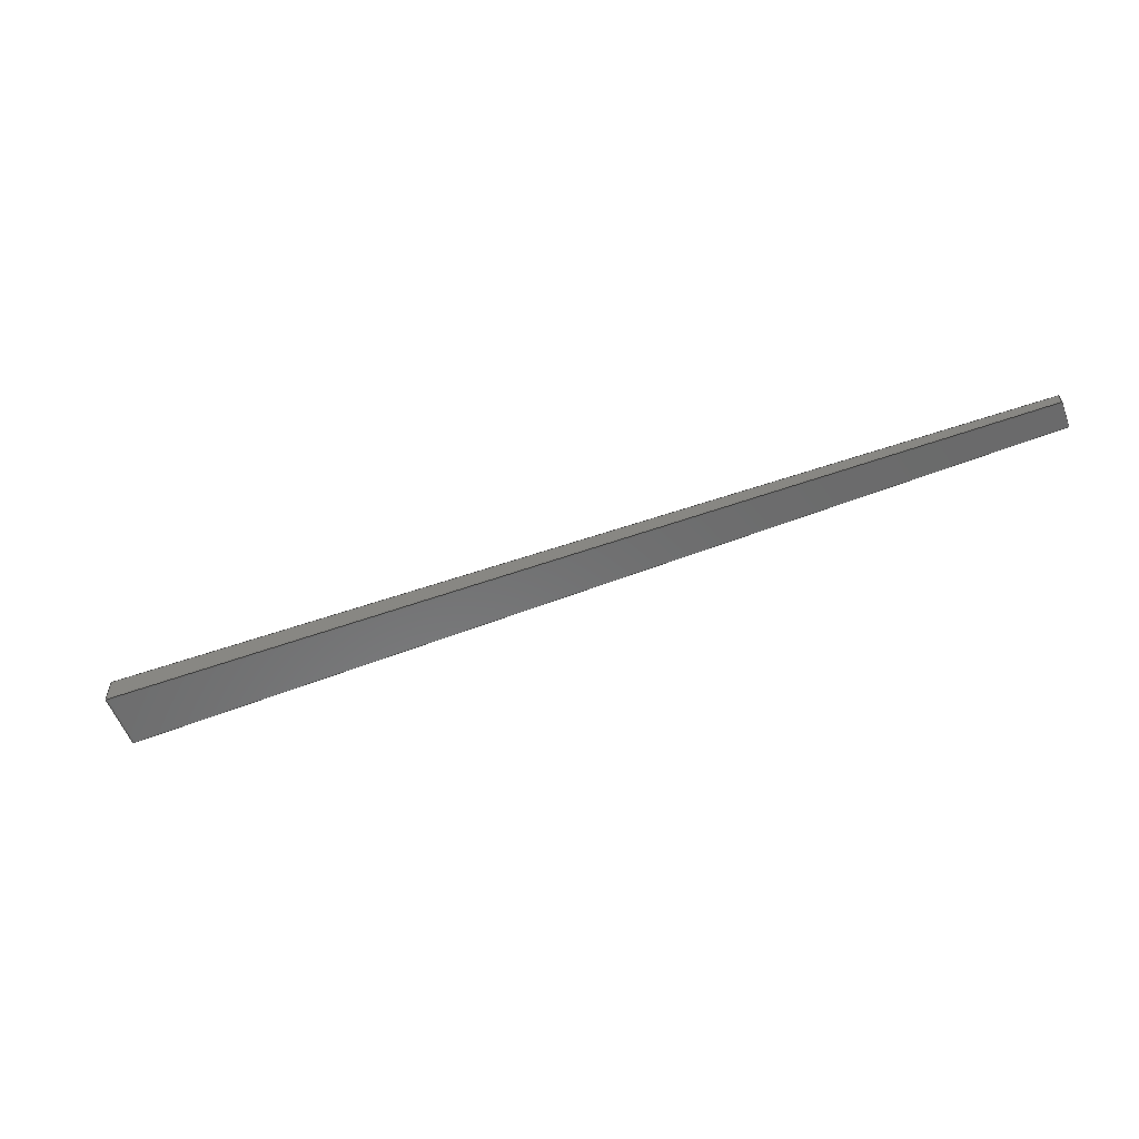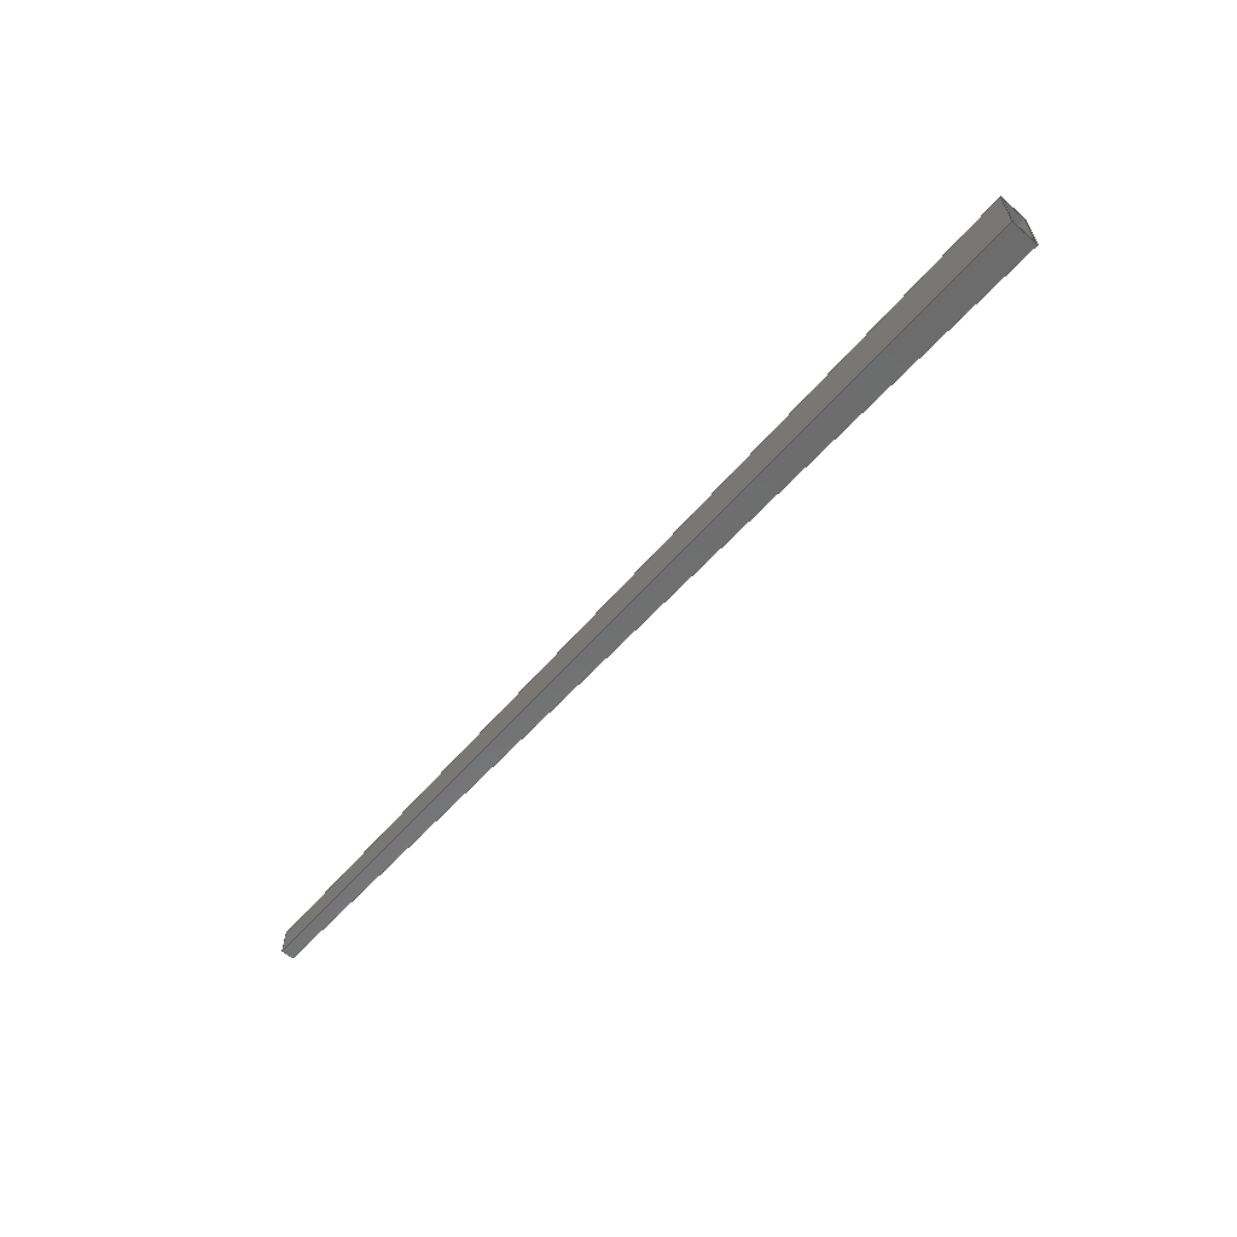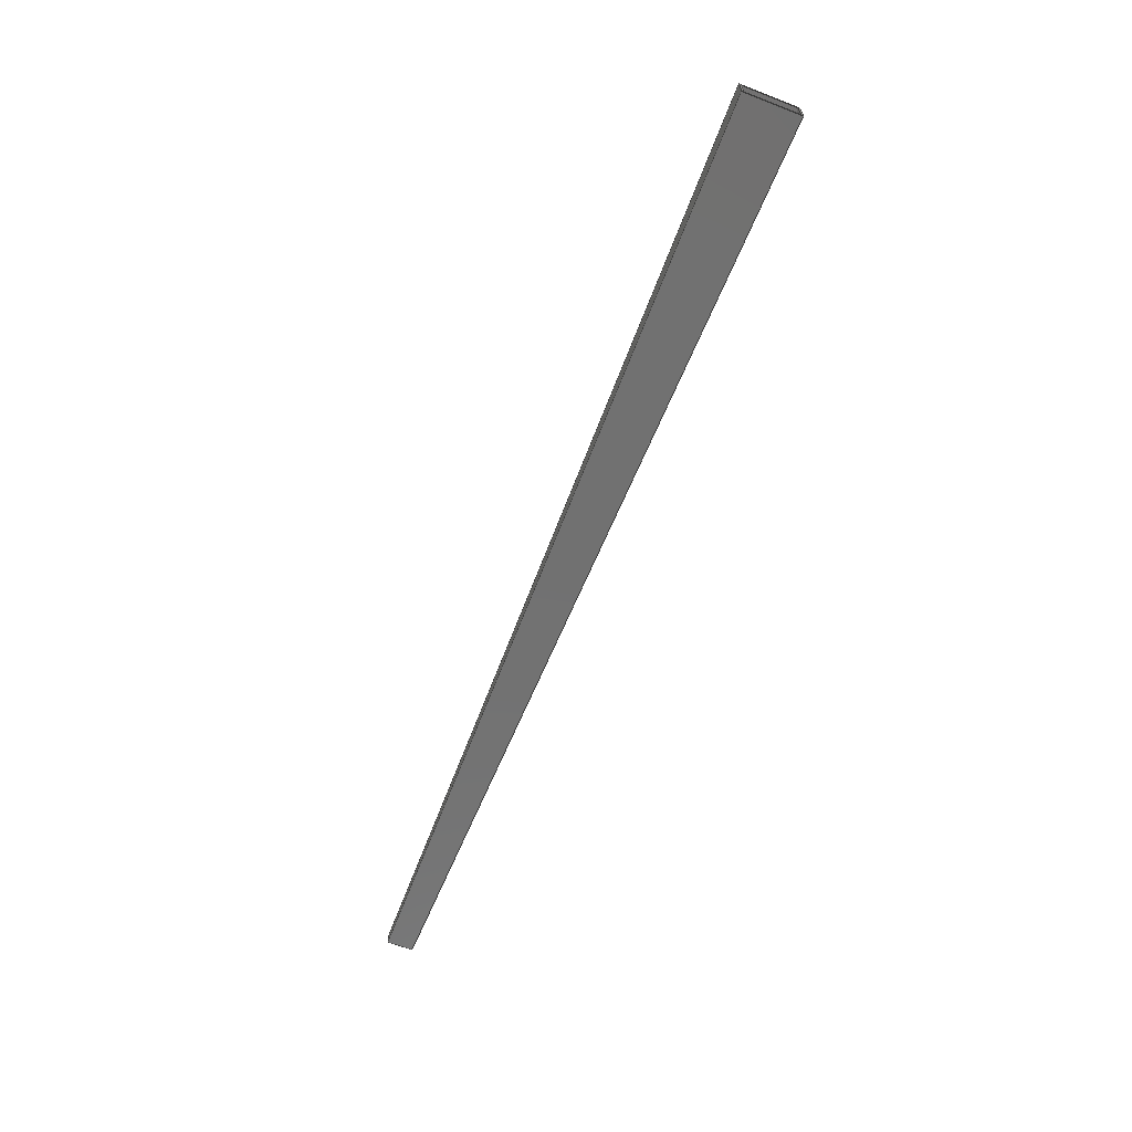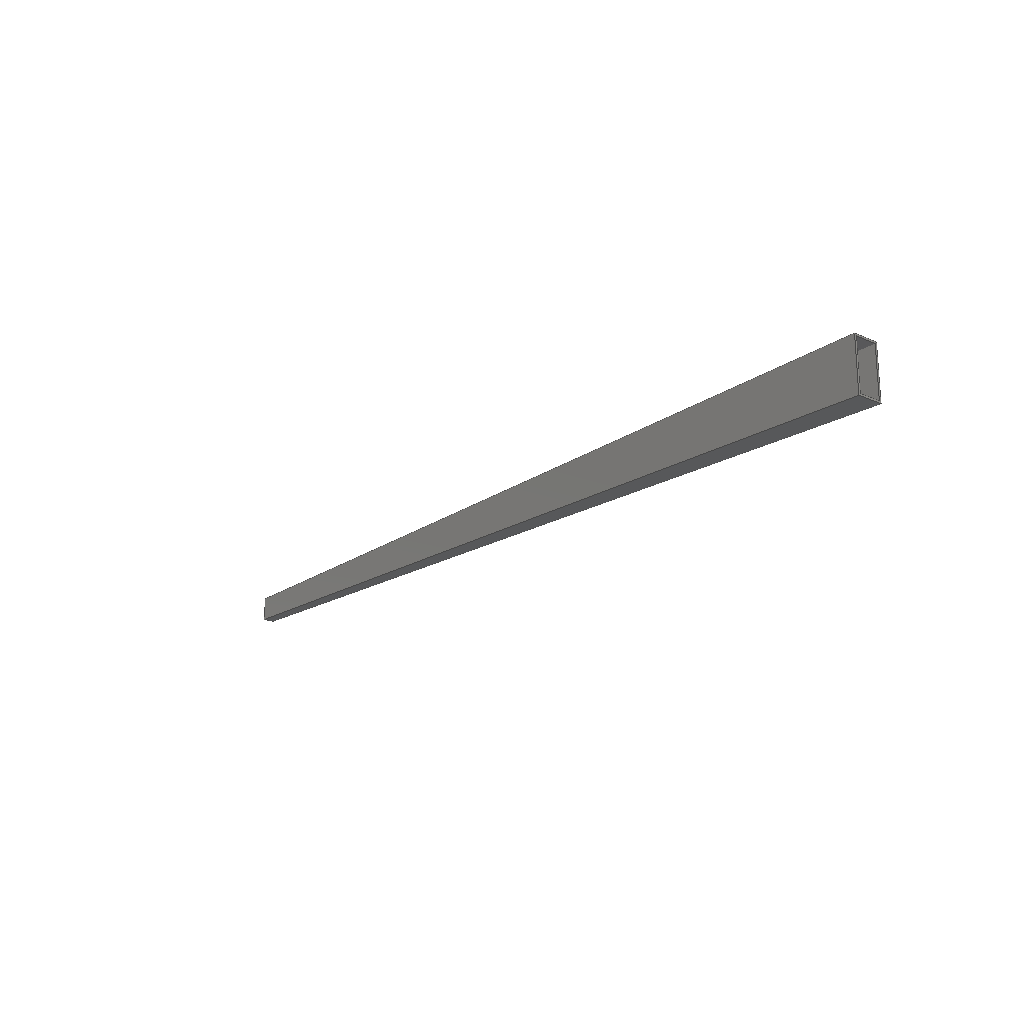
<metadata>
{"format":"step","ext":"stp","renderer":"f3d","projection":"perspective","resolution":1024,"background":"white","views":[{"elev":-57.0,"azim":20.9,"up":"+Z"},{"elev":-59.8,"azim":-131.0,"up":"+Y"},{"elev":-63.6,"azim":-111.5,"up":"+Z"},{"elev":-19.3,"azim":-129.3,"up":"+Y"}]}
</metadata>
<code>
ISO-10303-21;
DATA;
#1=MECHANICAL_DESIGN_GEOMETRIC_PRESENTATION_REPRESENTATION('',(#4),#319);
#2=SHAPE_REPRESENTATION_RELATIONSHIP('SRR','None',#326,#3);
#3=ADVANCED_BREP_SHAPE_REPRESENTATION('',(#5),#318);
#4=STYLED_ITEM('',(#335),#5);
#5=MANIFOLD_SOLID_BREP('Volumenk\X\F6rper1',#186);
#6=FACE_BOUND('',#23,.T.);
#7=FACE_BOUND('',#25,.T.);
#8=FACE_OUTER_BOUND('',#18,.T.);
#9=FACE_OUTER_BOUND('',#19,.T.);
#10=FACE_OUTER_BOUND('',#20,.T.);
#11=FACE_OUTER_BOUND('',#21,.T.);
#12=FACE_OUTER_BOUND('',#22,.T.);
#13=FACE_OUTER_BOUND('',#24,.T.);
#14=FACE_OUTER_BOUND('',#26,.T.);
#15=FACE_OUTER_BOUND('',#27,.T.);
#16=FACE_OUTER_BOUND('',#28,.T.);
#17=FACE_OUTER_BOUND('',#29,.T.);
#18=EDGE_LOOP('',(#118,#119,#120,#121));
#19=EDGE_LOOP('',(#122,#123,#124,#125));
#20=EDGE_LOOP('',(#126,#127,#128,#129));
#21=EDGE_LOOP('',(#130,#131,#132,#133));
#22=EDGE_LOOP('',(#134,#135,#136,#137));
#23=EDGE_LOOP('',(#138,#139,#140,#141));
#24=EDGE_LOOP('',(#142,#143,#144,#145));
#25=EDGE_LOOP('',(#146,#147,#148,#149));
#26=EDGE_LOOP('',(#150,#151,#152,#153));
#27=EDGE_LOOP('',(#154,#155,#156,#157));
#28=EDGE_LOOP('',(#158,#159,#160,#161));
#29=EDGE_LOOP('',(#162,#163,#164,#165));
#30=LINE('',#269,#54);
#31=LINE('',#271,#55);
#32=LINE('',#273,#56);
#33=LINE('',#274,#57);
#34=LINE('',#277,#58);
#35=LINE('',#279,#59);
#36=LINE('',#280,#60);
#37=LINE('',#283,#61);
#38=LINE('',#285,#62);
#39=LINE('',#286,#63);
#40=LINE('',#288,#64);
#41=LINE('',#289,#65);
#42=LINE('',#293,#66);
#43=LINE('',#295,#67);
#44=LINE('',#297,#68);
#45=LINE('',#298,#69);
#46=LINE('',#302,#70);
#47=LINE('',#304,#71);
#48=LINE('',#306,#72);
#49=LINE('',#307,#73);
#50=LINE('',#309,#74);
#51=LINE('',#310,#75);
#52=LINE('',#312,#76);
#53=LINE('',#314,#77);
#54=VECTOR('',#223,10);
#55=VECTOR('',#224,10);
#56=VECTOR('',#225,10);
#57=VECTOR('',#226,10);
#58=VECTOR('',#229,10);
#59=VECTOR('',#230,10);
#60=VECTOR('',#231,10);
#61=VECTOR('',#234,10);
#62=VECTOR('',#235,10);
#63=VECTOR('',#236,10);
#64=VECTOR('',#239,10);
#65=VECTOR('',#240,10);
#66=VECTOR('',#243,10);
#67=VECTOR('',#244,10);
#68=VECTOR('',#245,10);
#69=VECTOR('',#246,10);
#70=VECTOR('',#249,10);
#71=VECTOR('',#250,10);
#72=VECTOR('',#251,10);
#73=VECTOR('',#252,10);
#74=VECTOR('',#255,10);
#75=VECTOR('',#256,10);
#76=VECTOR('',#259,10);
#77=VECTOR('',#262,10);
#78=VERTEX_POINT('',#267);
#79=VERTEX_POINT('',#268);
#80=VERTEX_POINT('',#270);
#81=VERTEX_POINT('',#272);
#82=VERTEX_POINT('',#276);
#83=VERTEX_POINT('',#278);
#84=VERTEX_POINT('',#282);
#85=VERTEX_POINT('',#284);
#86=VERTEX_POINT('',#291);
#87=VERTEX_POINT('',#292);
#88=VERTEX_POINT('',#294);
#89=VERTEX_POINT('',#296);
#90=VERTEX_POINT('',#300);
#91=VERTEX_POINT('',#301);
#92=VERTEX_POINT('',#303);
#93=VERTEX_POINT('',#305);
#94=EDGE_CURVE('',#78,#79,#30,.T.);
#95=EDGE_CURVE('',#78,#80,#31,.F.);
#96=EDGE_CURVE('',#81,#80,#32,.T.);
#97=EDGE_CURVE('',#79,#81,#33,.T.);
#98=EDGE_CURVE('',#79,#82,#34,.T.);
#99=EDGE_CURVE('',#83,#81,#35,.T.);
#100=EDGE_CURVE('',#82,#83,#36,.T.);
#101=EDGE_CURVE('',#82,#84,#37,.T.);
#102=EDGE_CURVE('',#85,#83,#38,.T.);
#103=EDGE_CURVE('',#84,#85,#39,.T.);
#104=EDGE_CURVE('',#84,#78,#40,.T.);
#105=EDGE_CURVE('',#80,#85,#41,.T.);
#106=EDGE_CURVE('',#86,#87,#42,.T.);
#107=EDGE_CURVE('',#87,#88,#43,.T.);
#108=EDGE_CURVE('',#88,#89,#44,.T.);
#109=EDGE_CURVE('',#89,#86,#45,.T.);
#110=EDGE_CURVE('',#90,#91,#46,.T.);
#111=EDGE_CURVE('',#92,#90,#47,.T.);
#112=EDGE_CURVE('',#93,#92,#48,.T.);
#113=EDGE_CURVE('',#91,#93,#49,.T.);
#114=EDGE_CURVE('',#91,#87,#50,.T.);
#115=EDGE_CURVE('',#90,#86,#51,.T.);
#116=EDGE_CURVE('',#93,#88,#52,.T.);
#117=EDGE_CURVE('',#92,#89,#53,.T.);
#118=ORIENTED_EDGE('',*,*,#94,.F.);
#119=ORIENTED_EDGE('',*,*,#95,.T.);
#120=ORIENTED_EDGE('',*,*,#96,.F.);
#121=ORIENTED_EDGE('',*,*,#97,.F.);
#122=ORIENTED_EDGE('',*,*,#98,.F.);
#123=ORIENTED_EDGE('',*,*,#97,.T.);
#124=ORIENTED_EDGE('',*,*,#99,.F.);
#125=ORIENTED_EDGE('',*,*,#100,.F.);
#126=ORIENTED_EDGE('',*,*,#101,.F.);
#127=ORIENTED_EDGE('',*,*,#100,.T.);
#128=ORIENTED_EDGE('',*,*,#102,.F.);
#129=ORIENTED_EDGE('',*,*,#103,.F.);
#130=ORIENTED_EDGE('',*,*,#104,.F.);
#131=ORIENTED_EDGE('',*,*,#103,.T.);
#132=ORIENTED_EDGE('',*,*,#105,.F.);
#133=ORIENTED_EDGE('',*,*,#95,.F.);
#134=ORIENTED_EDGE('',*,*,#106,.T.);
#135=ORIENTED_EDGE('',*,*,#107,.T.);
#136=ORIENTED_EDGE('',*,*,#108,.T.);
#137=ORIENTED_EDGE('',*,*,#109,.T.);
#138=ORIENTED_EDGE('',*,*,#96,.T.);
#139=ORIENTED_EDGE('',*,*,#105,.T.);
#140=ORIENTED_EDGE('',*,*,#102,.T.);
#141=ORIENTED_EDGE('',*,*,#99,.T.);
#142=ORIENTED_EDGE('',*,*,#110,.F.);
#143=ORIENTED_EDGE('',*,*,#111,.F.);
#144=ORIENTED_EDGE('',*,*,#112,.F.);
#145=ORIENTED_EDGE('',*,*,#113,.F.);
#146=ORIENTED_EDGE('',*,*,#94,.T.);
#147=ORIENTED_EDGE('',*,*,#98,.T.);
#148=ORIENTED_EDGE('',*,*,#101,.T.);
#149=ORIENTED_EDGE('',*,*,#104,.T.);
#150=ORIENTED_EDGE('',*,*,#110,.T.);
#151=ORIENTED_EDGE('',*,*,#114,.T.);
#152=ORIENTED_EDGE('',*,*,#106,.F.);
#153=ORIENTED_EDGE('',*,*,#115,.F.);
#154=ORIENTED_EDGE('',*,*,#113,.T.);
#155=ORIENTED_EDGE('',*,*,#116,.T.);
#156=ORIENTED_EDGE('',*,*,#107,.F.);
#157=ORIENTED_EDGE('',*,*,#114,.F.);
#158=ORIENTED_EDGE('',*,*,#112,.T.);
#159=ORIENTED_EDGE('',*,*,#117,.T.);
#160=ORIENTED_EDGE('',*,*,#108,.F.);
#161=ORIENTED_EDGE('',*,*,#116,.F.);
#162=ORIENTED_EDGE('',*,*,#111,.T.);
#163=ORIENTED_EDGE('',*,*,#115,.T.);
#164=ORIENTED_EDGE('',*,*,#109,.F.);
#165=ORIENTED_EDGE('',*,*,#117,.F.);
#166=PLANE('',#209);
#167=PLANE('',#210);
#168=PLANE('',#211);
#169=PLANE('',#212);
#170=PLANE('',#213);
#171=PLANE('',#214);
#172=PLANE('',#215);
#173=PLANE('',#216);
#174=PLANE('',#217);
#175=PLANE('',#218);
#176=ADVANCED_FACE('',(#8),#166,.F.);
#177=ADVANCED_FACE('',(#9),#167,.F.);
#178=ADVANCED_FACE('',(#10),#168,.F.);
#179=ADVANCED_FACE('',(#11),#169,.F.);
#180=ADVANCED_FACE('',(#12,#6),#170,.T.);
#181=ADVANCED_FACE('',(#13,#7),#171,.F.);
#182=ADVANCED_FACE('',(#14),#172,.T.);
#183=ADVANCED_FACE('',(#15),#173,.T.);
#184=ADVANCED_FACE('',(#16),#174,.T.);
#185=ADVANCED_FACE('',(#17),#175,.T.);
#186=CLOSED_SHELL('',(#176,#177,#178,#179,#180,#181,#182,#183,#184,#185));
#187=DERIVED_UNIT_ELEMENT(#190,1);
#188=DERIVED_UNIT_ELEMENT(#321,-3);
#189=DIMENSIONAL_EXPONENTS(0,1,0,0,0,0,0);
#190=(
CONVERSION_BASED_UNIT('gram',#192)
MASS_UNIT()
NAMED_UNIT(#189)
);
#191=(
MASS_UNIT()
NAMED_UNIT(*)
SI_UNIT(.KILO.,.GRAM.)
);
#192=MASS_MEASURE_WITH_UNIT(MASS_MEASURE(0.001),#191);
#193=DERIVED_UNIT((#187,#188));
#194=MEASURE_REPRESENTATION_ITEM('density measure',
POSITIVE_RATIO_MEASURE(2.7),#193);
#195=PROPERTY_DEFINITION_REPRESENTATION(#200,#197);
#196=PROPERTY_DEFINITION_REPRESENTATION(#201,#198);
#197=REPRESENTATION('material name',(#199),#318);
#198=REPRESENTATION('density',(#194),#318);
#199=DESCRIPTIVE_REPRESENTATION_ITEM('Aluminium 6061','Aluminium 6061');
#200=PROPERTY_DEFINITION('material property','material name',#328);
#201=PROPERTY_DEFINITION('material property','density of part',#328);
#202=DATE_TIME_ROLE('creation_date');
#203=APPLIED_DATE_AND_TIME_ASSIGNMENT(#204,#202,(#328));
#204=DATE_AND_TIME(#205,#206);
#205=CALENDAR_DATE(2023,30,10);
#206=LOCAL_TIME(0,0,0,#207);
#207=COORDINATED_UNIVERSAL_TIME_OFFSET(0,0,.BEHIND.);
#208=AXIS2_PLACEMENT_3D('placement',#265,#219,#220);
#209=AXIS2_PLACEMENT_3D('',#266,#221,#222);
#210=AXIS2_PLACEMENT_3D('',#275,#227,#228);
#211=AXIS2_PLACEMENT_3D('',#281,#232,#233);
#212=AXIS2_PLACEMENT_3D('',#287,#237,#238);
#213=AXIS2_PLACEMENT_3D('',#290,#241,#242);
#214=AXIS2_PLACEMENT_3D('',#299,#247,#248);
#215=AXIS2_PLACEMENT_3D('',#308,#253,#254);
#216=AXIS2_PLACEMENT_3D('',#311,#257,#258);
#217=AXIS2_PLACEMENT_3D('',#313,#260,#261);
#218=AXIS2_PLACEMENT_3D('',#315,#263,#264);
#219=DIRECTION('axis',(0,0,1));
#220=DIRECTION('refdir',(1,0,0));
#221=DIRECTION('center_axis',(0.0085,0,-1));
#222=DIRECTION('ref_axis',(-1,0,-0.0085));
#223=DIRECTION('',(0,1,0));
#224=DIRECTION('',(-0.9998,-0.016,-0.008499));
#225=DIRECTION('',(0,-1,0));
#226=DIRECTION('',(0.9998,-0.016,0.008499));
#227=DIRECTION('center_axis',(0.016,0.9999,0));
#228=DIRECTION('ref_axis',(0,0,1));
#229=DIRECTION('',(0,0,1));
#230=DIRECTION('',(0,0,-1));
#231=DIRECTION('',(0.9998,-0.016,-0.008499));
#232=DIRECTION('center_axis',(0.0085,0,1));
#233=DIRECTION('ref_axis',(1,0,-0.0085));
#234=DIRECTION('',(0,-1,0));
#235=DIRECTION('',(0,1,0));
#236=DIRECTION('',(0.9998,0.016,-0.008499));
#237=DIRECTION('center_axis',(0.016,-0.9999,0));
#238=DIRECTION('ref_axis',(0,0,-1));
#239=DIRECTION('',(0,0,-1));
#240=DIRECTION('',(0,0,1));
#241=DIRECTION('center_axis',(1,0,0));
#242=DIRECTION('ref_axis',(0,0,-1));
#243=DIRECTION('',(0,1,0));
#244=DIRECTION('',(0,0,1));
#245=DIRECTION('',(0,-1,0));
#246=DIRECTION('',(0,0,-1));
#247=DIRECTION('center_axis',(1,0,0));
#248=DIRECTION('ref_axis',(0,0,-1));
#249=DIRECTION('',(0,1,0));
#250=DIRECTION('',(0,0,-1));
#251=DIRECTION('',(0,-1,0));
#252=DIRECTION('',(0,0,1));
#253=DIRECTION('center_axis',(0.0085,0,-1));
#254=DIRECTION('ref_axis',(-1,0,-0.0085));
#255=DIRECTION('',(0.9998,-0.016,0.008499));
#256=DIRECTION('',(0.9998,0.016,0.008499));
#257=DIRECTION('center_axis',(0.016,0.9999,0));
#258=DIRECTION('ref_axis',(0,0,1));
#259=DIRECTION('',(0.9998,-0.016,-0.008499));
#260=DIRECTION('center_axis',(0.0085,0,1));
#261=DIRECTION('ref_axis',(1,0,-0.0085));
#262=DIRECTION('',(0.9998,0.016,-0.008499));
#263=DIRECTION('center_axis',(0.016,-0.9999,0));
#264=DIRECTION('ref_axis',(0,0,-1));
#265=CARTESIAN_POINT('',(0,0,0));
#266=CARTESIAN_POINT('Origin',(-0.034,-60,-26));
#267=CARTESIAN_POINT('',(0,-56,-26));
#268=CARTESIAN_POINT('',(0,56,-26));
#269=CARTESIAN_POINT('',(0,-30,-26));
#270=CARTESIAN_POINT('',(2000,-24,-9));
#271=CARTESIAN_POINT('',(0.1569,-56,-26));
#272=CARTESIAN_POINT('',(2000,24,-9));
#273=CARTESIAN_POINT('',(2000,-30,-9));
#274=CARTESIAN_POINT('',(0.8617,55.99,-25.99));
#275=CARTESIAN_POINT('Origin',(-0.06399,56,-30));
#276=CARTESIAN_POINT('',(0,56,26));
#277=CARTESIAN_POINT('',(0,56,-15));
#278=CARTESIAN_POINT('',(2000,24,9));
#279=CARTESIAN_POINT('',(2000,24,-15));
#280=CARTESIAN_POINT('',(0.1569,56,26));
#281=CARTESIAN_POINT('Origin',(-0.034,60,26));
#282=CARTESIAN_POINT('',(0,-56,26));
#283=CARTESIAN_POINT('',(0,30,26));
#284=CARTESIAN_POINT('',(2000,-24,9));
#285=CARTESIAN_POINT('',(2000,30,9));
#286=CARTESIAN_POINT('',(0.8617,-55.99,25.99));
#287=CARTESIAN_POINT('Origin',(-0.06399,-56,30));
#288=CARTESIAN_POINT('',(0,-56,15));
#289=CARTESIAN_POINT('',(2000,-24,15));
#290=CARTESIAN_POINT('Origin',(2000,0,1.28e-16));
#291=CARTESIAN_POINT('',(2000,-28,-13));
#292=CARTESIAN_POINT('',(2000,28,-13));
#293=CARTESIAN_POINT('',(2000,-28,-13));
#294=CARTESIAN_POINT('',(2000,28,13));
#295=CARTESIAN_POINT('',(2000,28,-13));
#296=CARTESIAN_POINT('',(2000,-28,13));
#297=CARTESIAN_POINT('',(2000,28,13));
#298=CARTESIAN_POINT('',(2000,-28,13));
#299=CARTESIAN_POINT('Origin',(0,0,-1.346e-16));
#300=CARTESIAN_POINT('',(0,-60,-30));
#301=CARTESIAN_POINT('',(0,60,-30));
#302=CARTESIAN_POINT('',(0,-60,-30));
#303=CARTESIAN_POINT('',(0,-60,30));
#304=CARTESIAN_POINT('',(0,-60,30));
#305=CARTESIAN_POINT('',(0,60,30));
#306=CARTESIAN_POINT('',(0,60,30));
#307=CARTESIAN_POINT('',(0,60,-30));
#308=CARTESIAN_POINT('Origin',(0,-60,-30));
#309=CARTESIAN_POINT('',(0,60,-30));
#310=CARTESIAN_POINT('',(0,-60,-30));
#311=CARTESIAN_POINT('Origin',(0,60,-30));
#312=CARTESIAN_POINT('',(0,60,30));
#313=CARTESIAN_POINT('Origin',(0,60,30));
#314=CARTESIAN_POINT('',(0,-60,30));
#315=CARTESIAN_POINT('Origin',(0,-60,30));
#316=UNCERTAINTY_MEASURE_WITH_UNIT(LENGTH_MEASURE(0.01),#320,
'DISTANCE_ACCURACY_VALUE',
'Maximum model space distance between geometric entities at asserted c
onnectivities');
#317=UNCERTAINTY_MEASURE_WITH_UNIT(LENGTH_MEASURE(0.01),#320,
'DISTANCE_ACCURACY_VALUE',
'Maximum model space distance between geometric entities at asserted c
onnectivities');
#318=(
GEOMETRIC_REPRESENTATION_CONTEXT(3)
GLOBAL_UNCERTAINTY_ASSIGNED_CONTEXT((#316))
GLOBAL_UNIT_ASSIGNED_CONTEXT((#320,#322,#323))
REPRESENTATION_CONTEXT('','3D')
);
#319=(
GEOMETRIC_REPRESENTATION_CONTEXT(3)
GLOBAL_UNCERTAINTY_ASSIGNED_CONTEXT((#317))
GLOBAL_UNIT_ASSIGNED_CONTEXT((#320,#322,#323))
REPRESENTATION_CONTEXT('','3D')
);
#320=(
LENGTH_UNIT()
NAMED_UNIT(*)
SI_UNIT(.MILLI.,.METRE.)
);
#321=(
LENGTH_UNIT()
NAMED_UNIT(*)
SI_UNIT(.CENTI.,.METRE.)
);
#322=(
NAMED_UNIT(*)
PLANE_ANGLE_UNIT()
SI_UNIT($,.RADIAN.)
);
#323=(
NAMED_UNIT(*)
SI_UNIT($,.STERADIAN.)
SOLID_ANGLE_UNIT()
);
#324=SHAPE_DEFINITION_REPRESENTATION(#325,#326);
#325=PRODUCT_DEFINITION_SHAPE('',$,#328);
#326=SHAPE_REPRESENTATION('',(#208),#318);
#327=PRODUCT_DEFINITION_CONTEXT('part definition',#332,'design');
#328=PRODUCT_DEFINITION('Rechteckrohr_verjuengt_Volumen',
'Rechteckrohr_verjuengt_Volumen',#329,#327);
#329=PRODUCT_DEFINITION_FORMATION('',$,#334);
#330=PRODUCT_RELATED_PRODUCT_CATEGORY('Rechteckrohr_verjuengt_Volumen',
'Rechteckrohr_verjuengt_Volumen',(#334));
#331=APPLICATION_PROTOCOL_DEFINITION('international standard',
'automotive_design',2009,#332);
#332=APPLICATION_CONTEXT(
'Core Data for Automotive Mechanical Design Process');
#333=PRODUCT_CONTEXT('part definition',#332,'mechanical');
#334=PRODUCT('Rechteckrohr_verjuengt_Volumen',
'Rechteckrohr_verjuengt_Volumen',$,(#333));
#335=PRESENTATION_STYLE_ASSIGNMENT((#336));
#336=SURFACE_STYLE_USAGE(.BOTH.,#339);
#337=SURFACE_STYLE_RENDERING_WITH_PROPERTIES($,#343,(#338));
#338=SURFACE_STYLE_TRANSPARENT(0);
#339=SURFACE_SIDE_STYLE('',(#340,#337));
#340=SURFACE_STYLE_FILL_AREA(#341);
#341=FILL_AREA_STYLE('',(#342));
#342=FILL_AREA_STYLE_COLOUR('',#343);
#343=COLOUR_RGB('',0.9961,0.9961,1);
ENDSEC;
END-ISO-10303-21;

</code>
